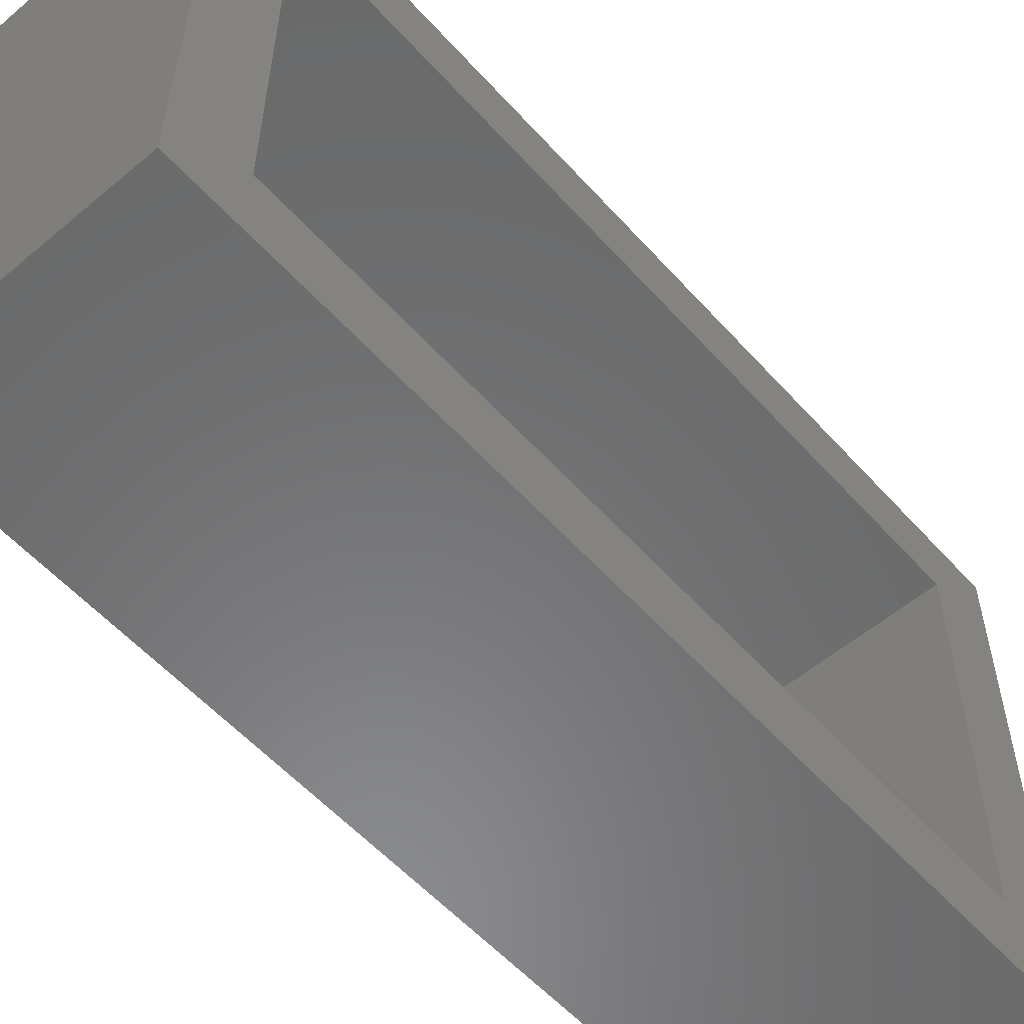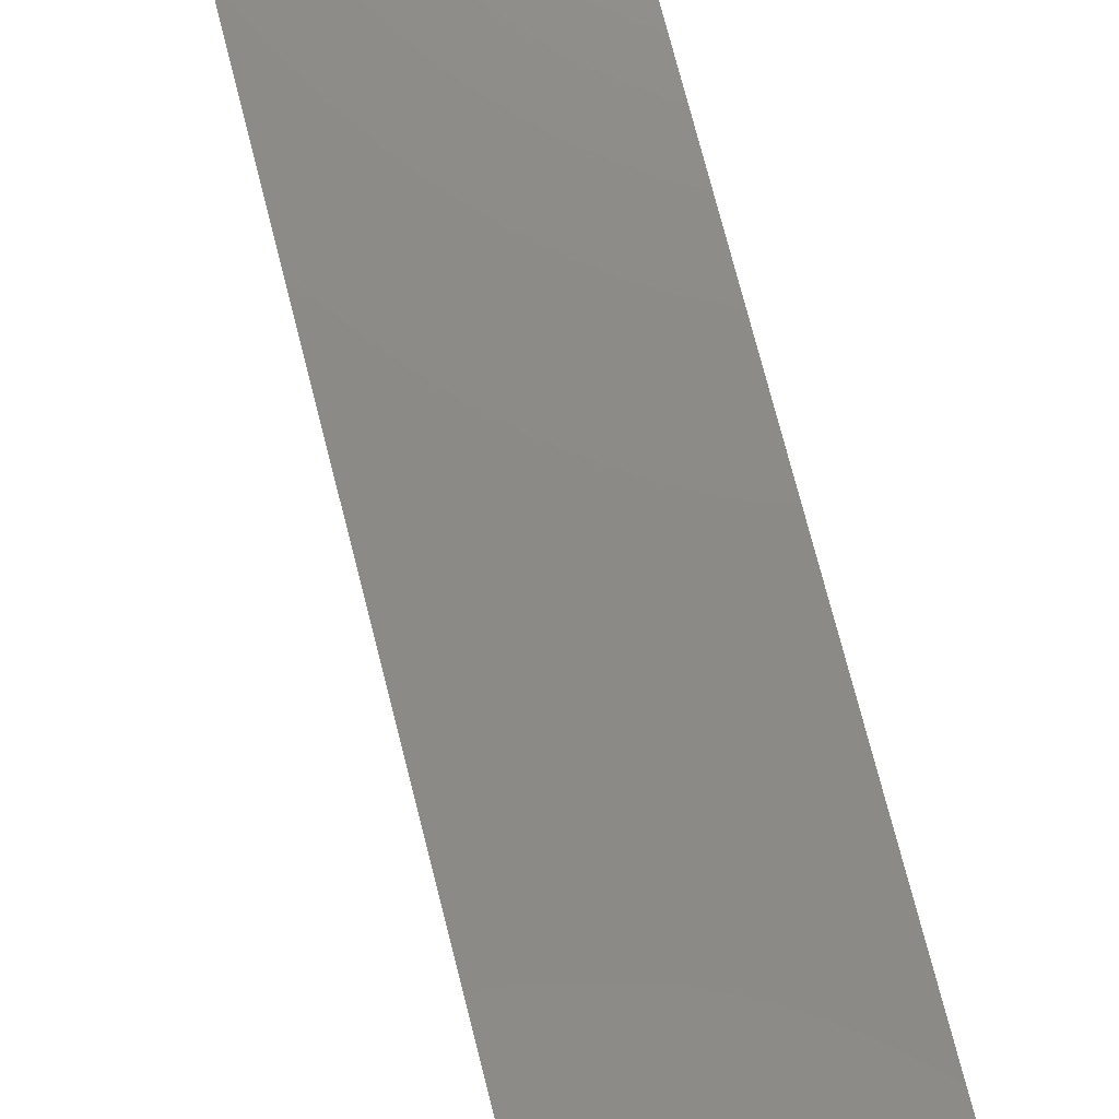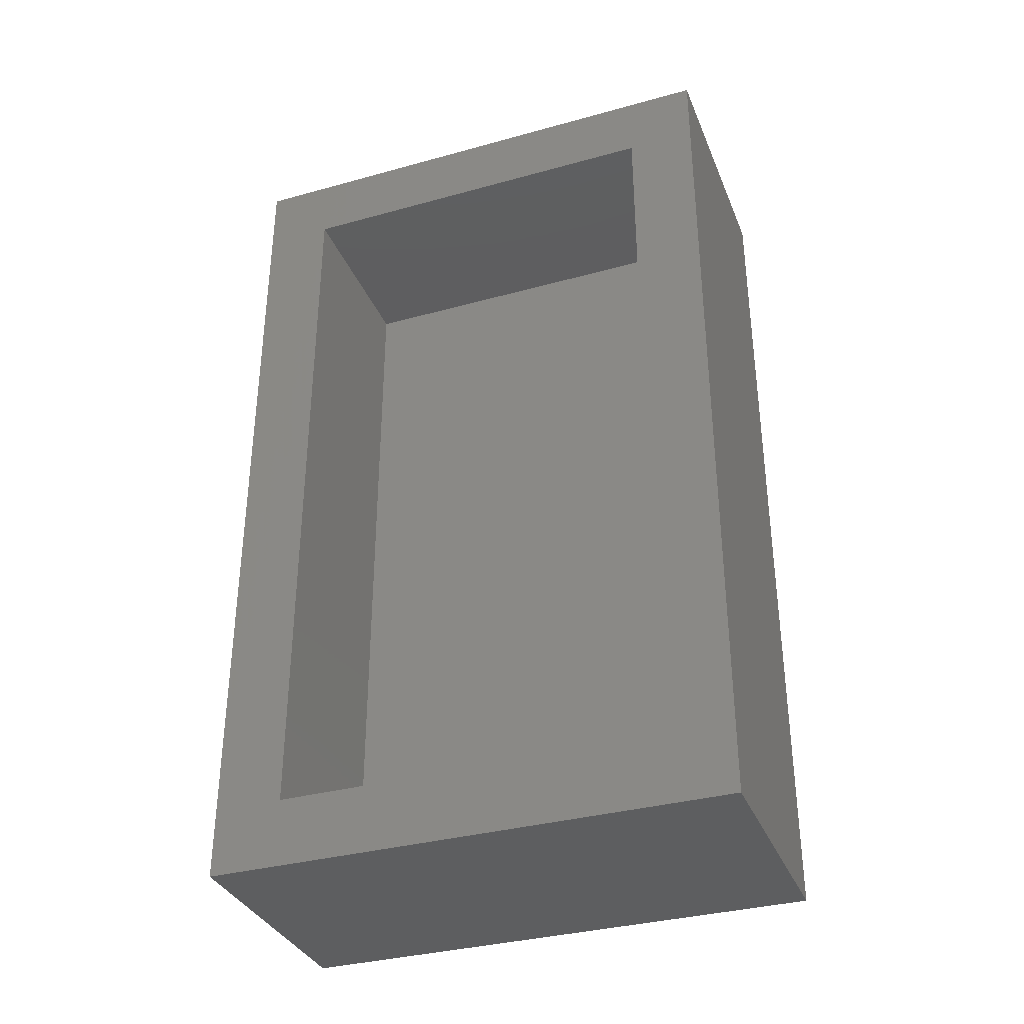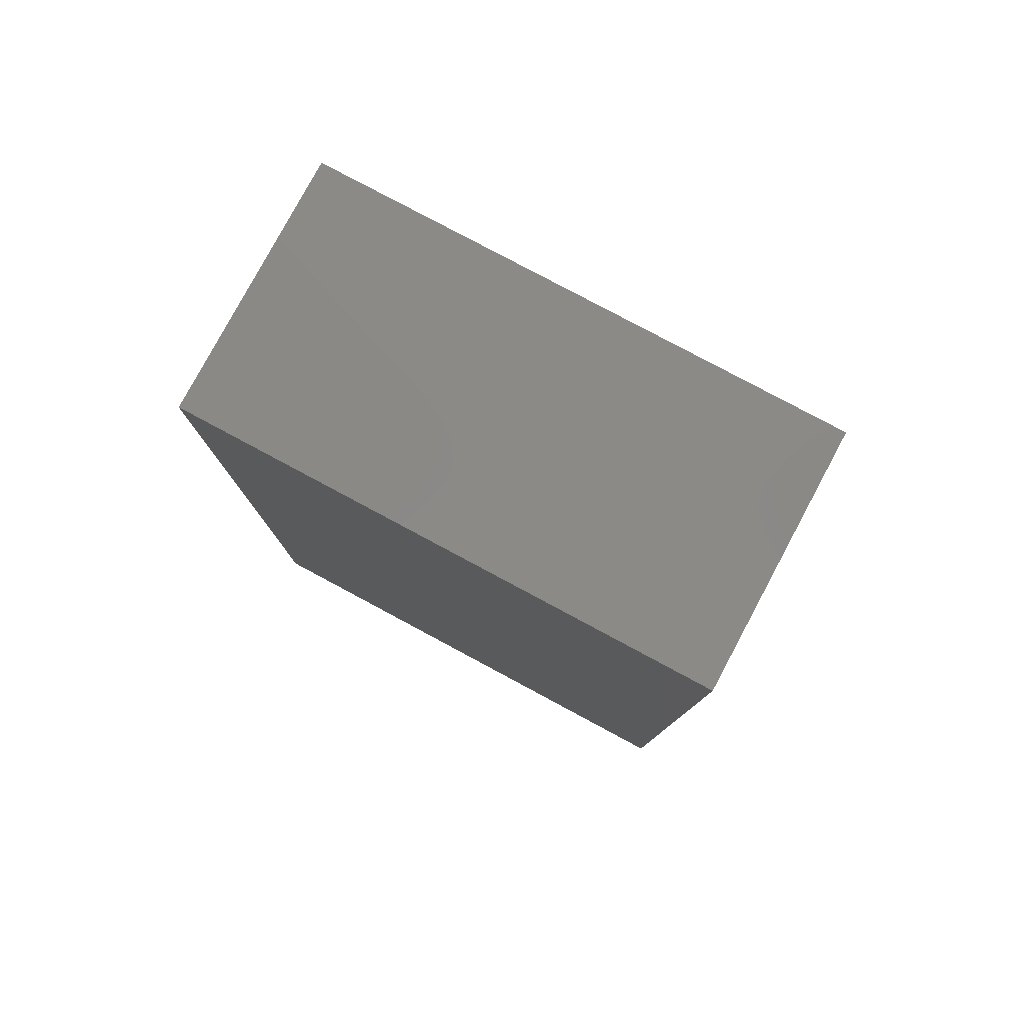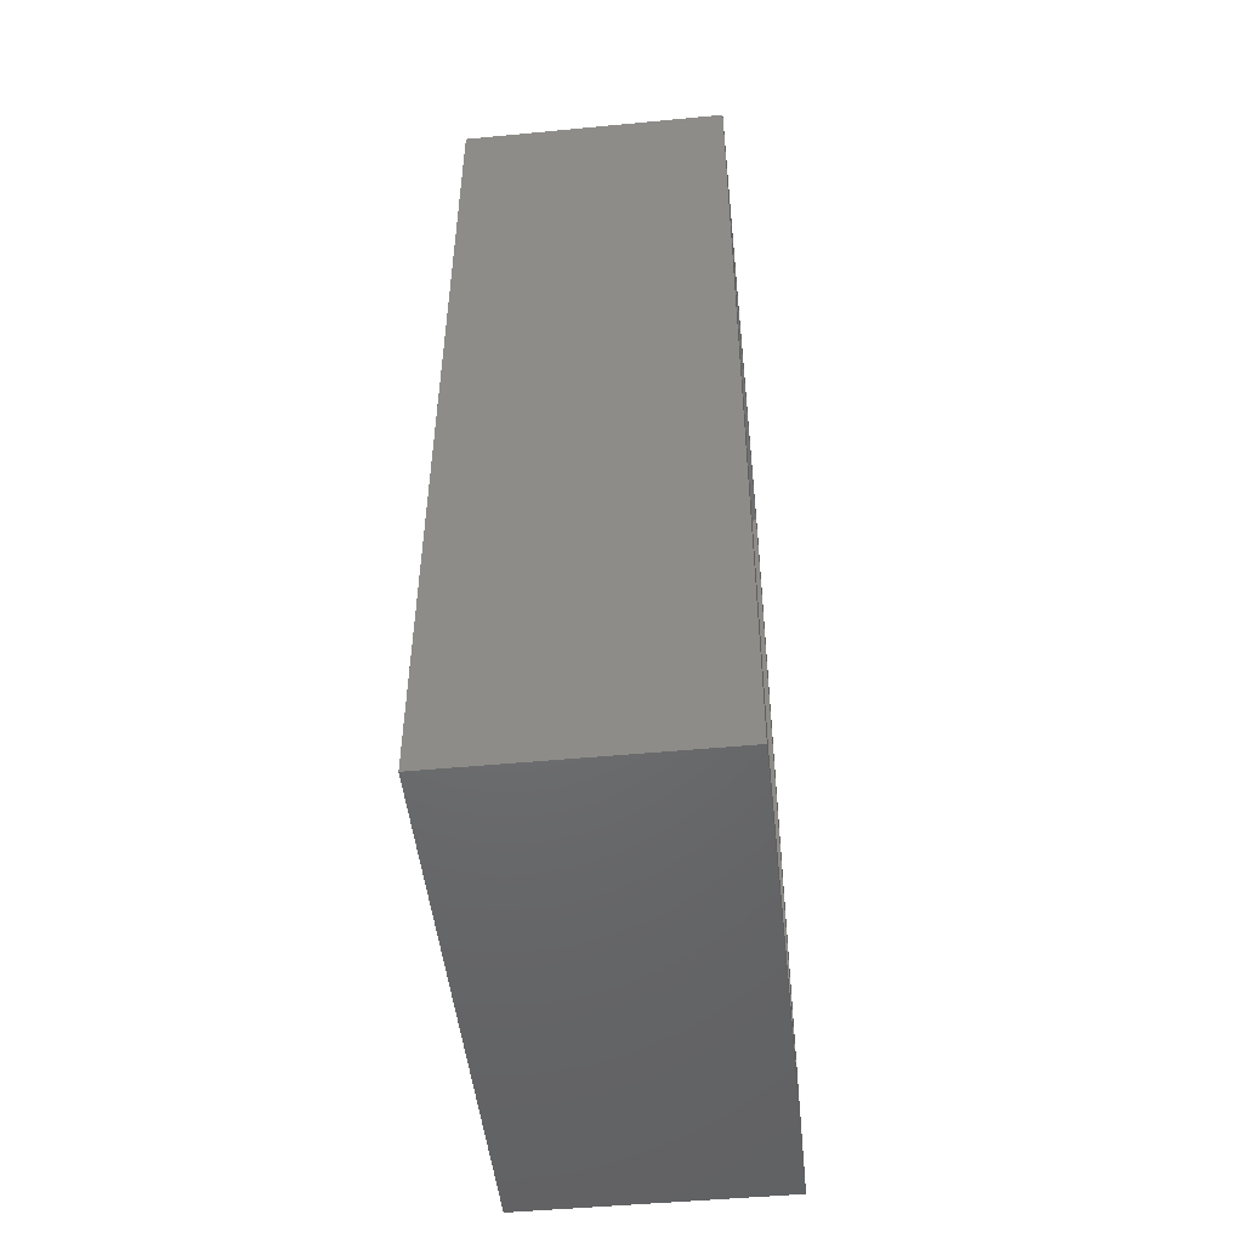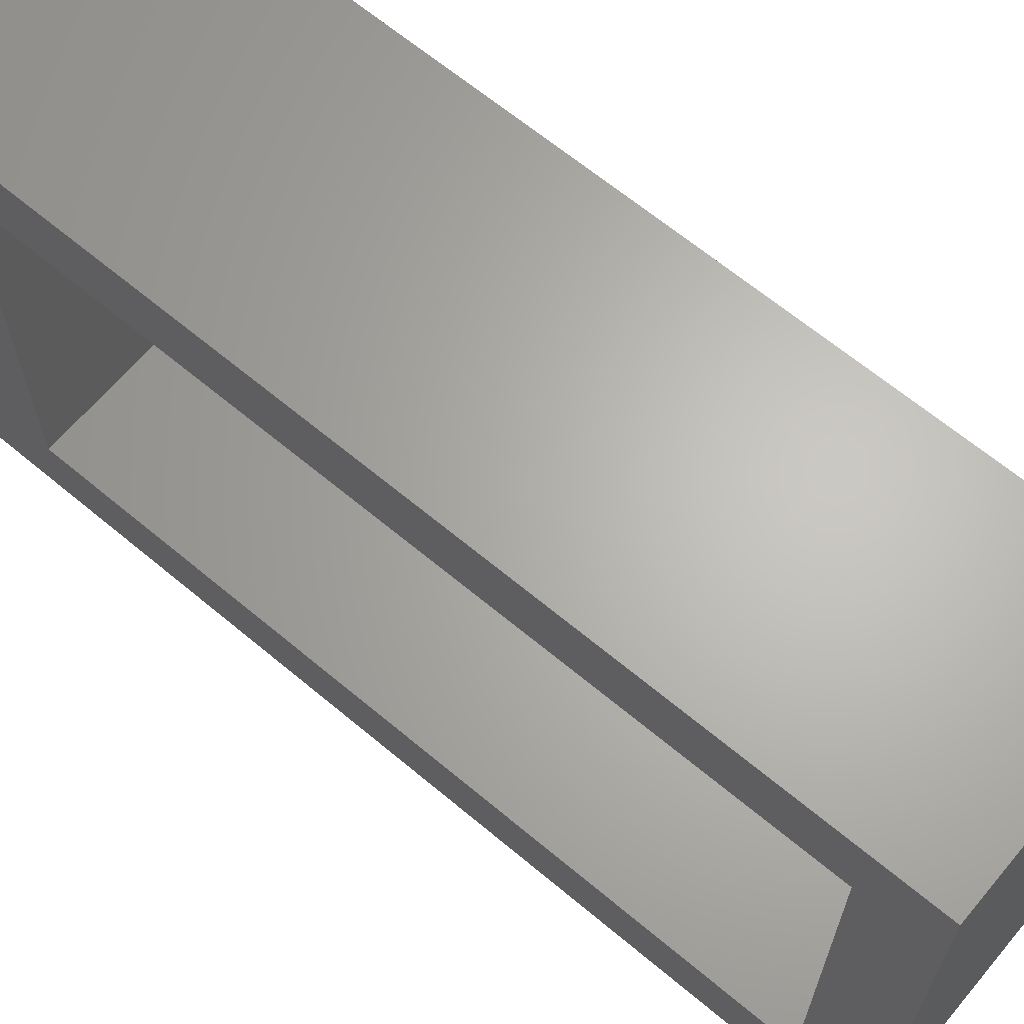
<metadata>
{"format":"stl","ext":"stl","renderer":"f3d","projection":"perspective","resolution":1024,"background":"white","views":[{"elev":-56.4,"azim":41.3,"up":"+Z"},{"elev":77.4,"azim":165.5,"up":"+Z"},{"elev":-34.7,"azim":110.3,"up":"+Y"},{"elev":79.6,"azim":-61.8,"up":"+Y"},{"elev":-49.2,"azim":6.0,"up":"+Y"},{"elev":65.1,"azim":130.1,"up":"+Z"}]}
</metadata>
<code>
# stl→obj: 16 verts, 28 faces
v 0.2031 0.8047 -0.8047
v 0.2031 0.6797 -0.6797
v 0.2031 -0.8047 -0.8047
v 0.2031 -0.6797 -0.6797
v 0.2031 -0.8047 0.1415
v 0.2031 -0.6797 0.01653
v 0.2031 0.8047 0.1415
v 0.2031 0.6797 0.01653
v -0.1328 -0.6797 -0.6797
v -0.1328 0.6797 -0.6797
v -0.1328 0.6797 0.01653
v -0.1328 -0.6797 0.01653
v -0.2578 -0.8047 -0.8047
v -0.2578 0.8047 -0.8047
v -0.2578 0.8047 0.1415
v -0.2578 -0.8047 0.1415
f 1 2 3
f 3 2 4
f 3 4 5
f 5 4 6
f 5 6 7
f 7 6 8
f 7 8 1
f 1 8 2
f 4 2 9
f 9 2 10
f 2 8 10
f 10 8 11
f 8 6 11
f 11 6 12
f 6 4 12
f 12 4 9
f 3 13 1
f 1 13 14
f 1 14 7
f 7 14 15
f 7 15 5
f 5 15 16
f 5 16 3
f 3 16 13
f 16 15 13
f 13 15 14
f 12 9 11
f 11 9 10

</code>
